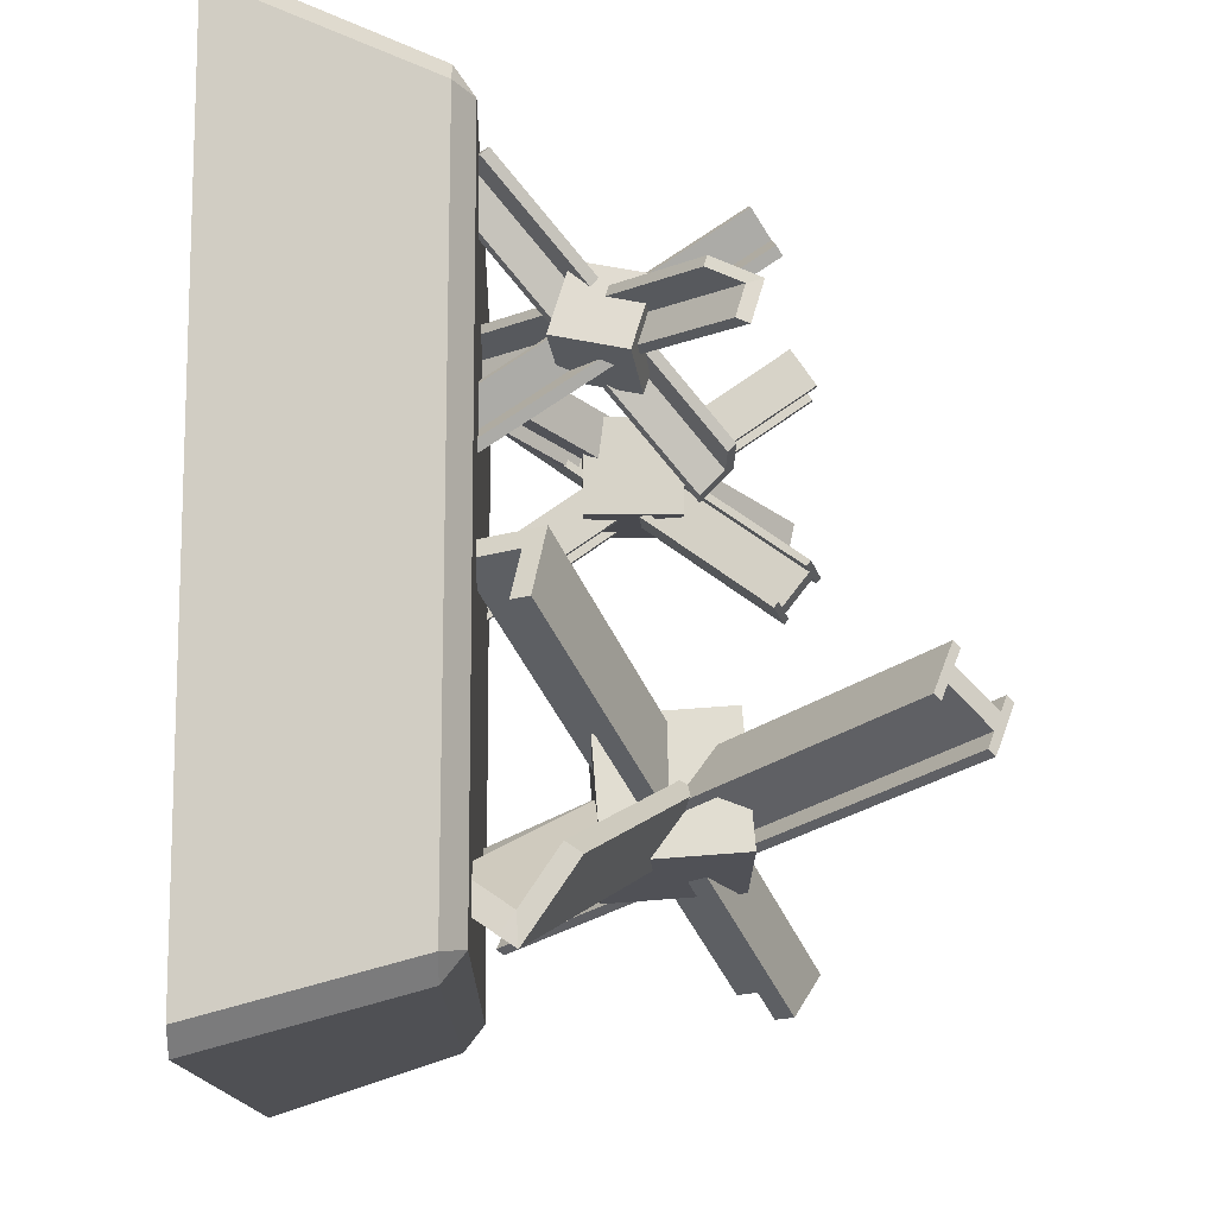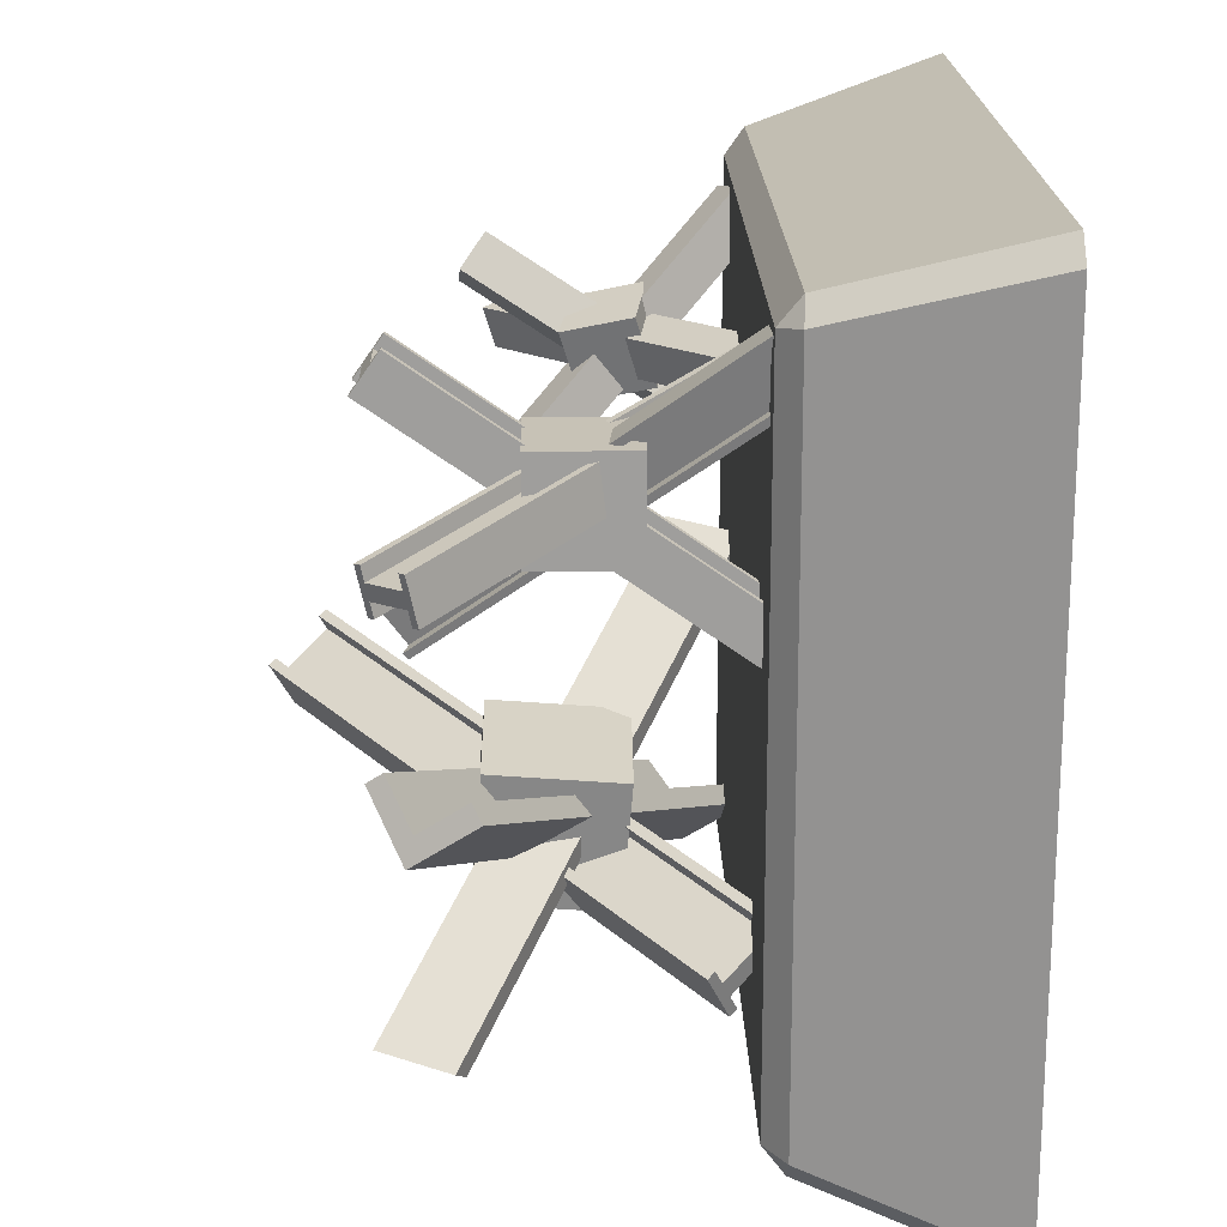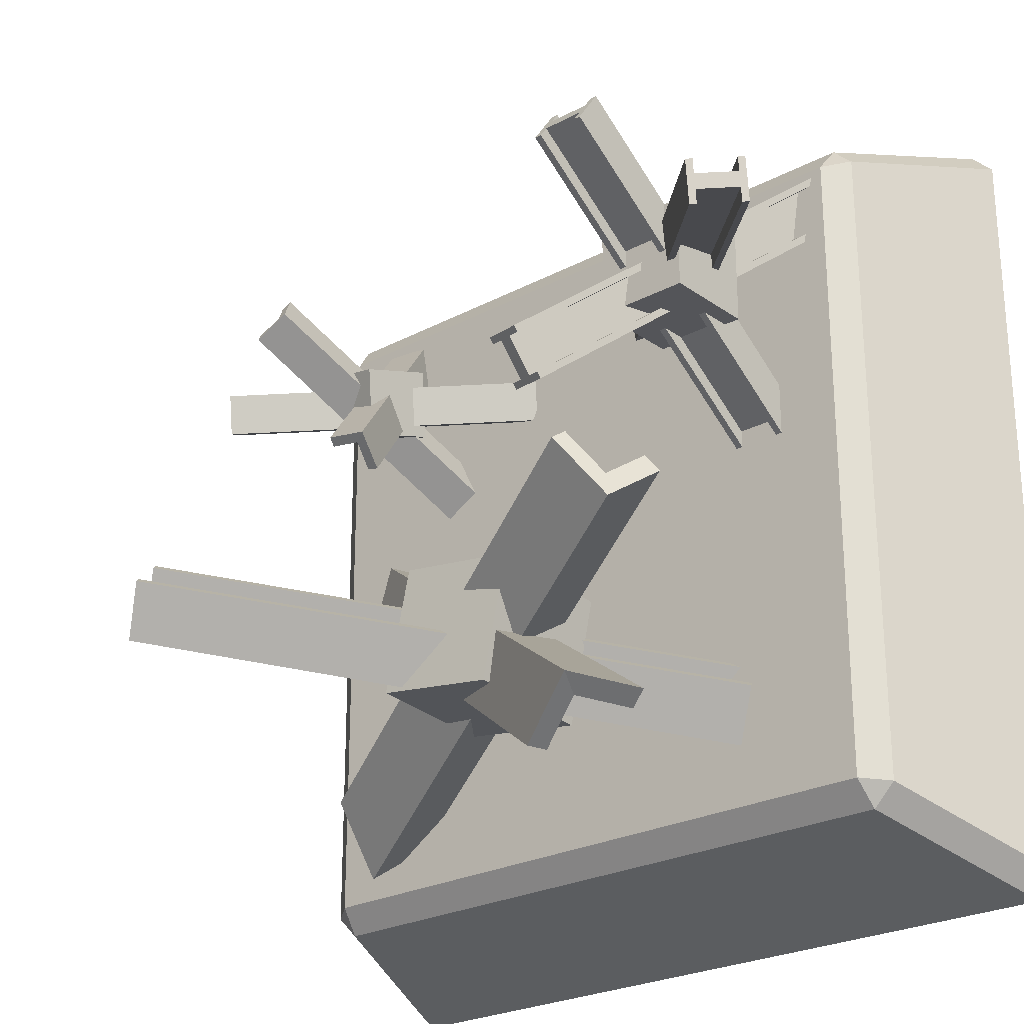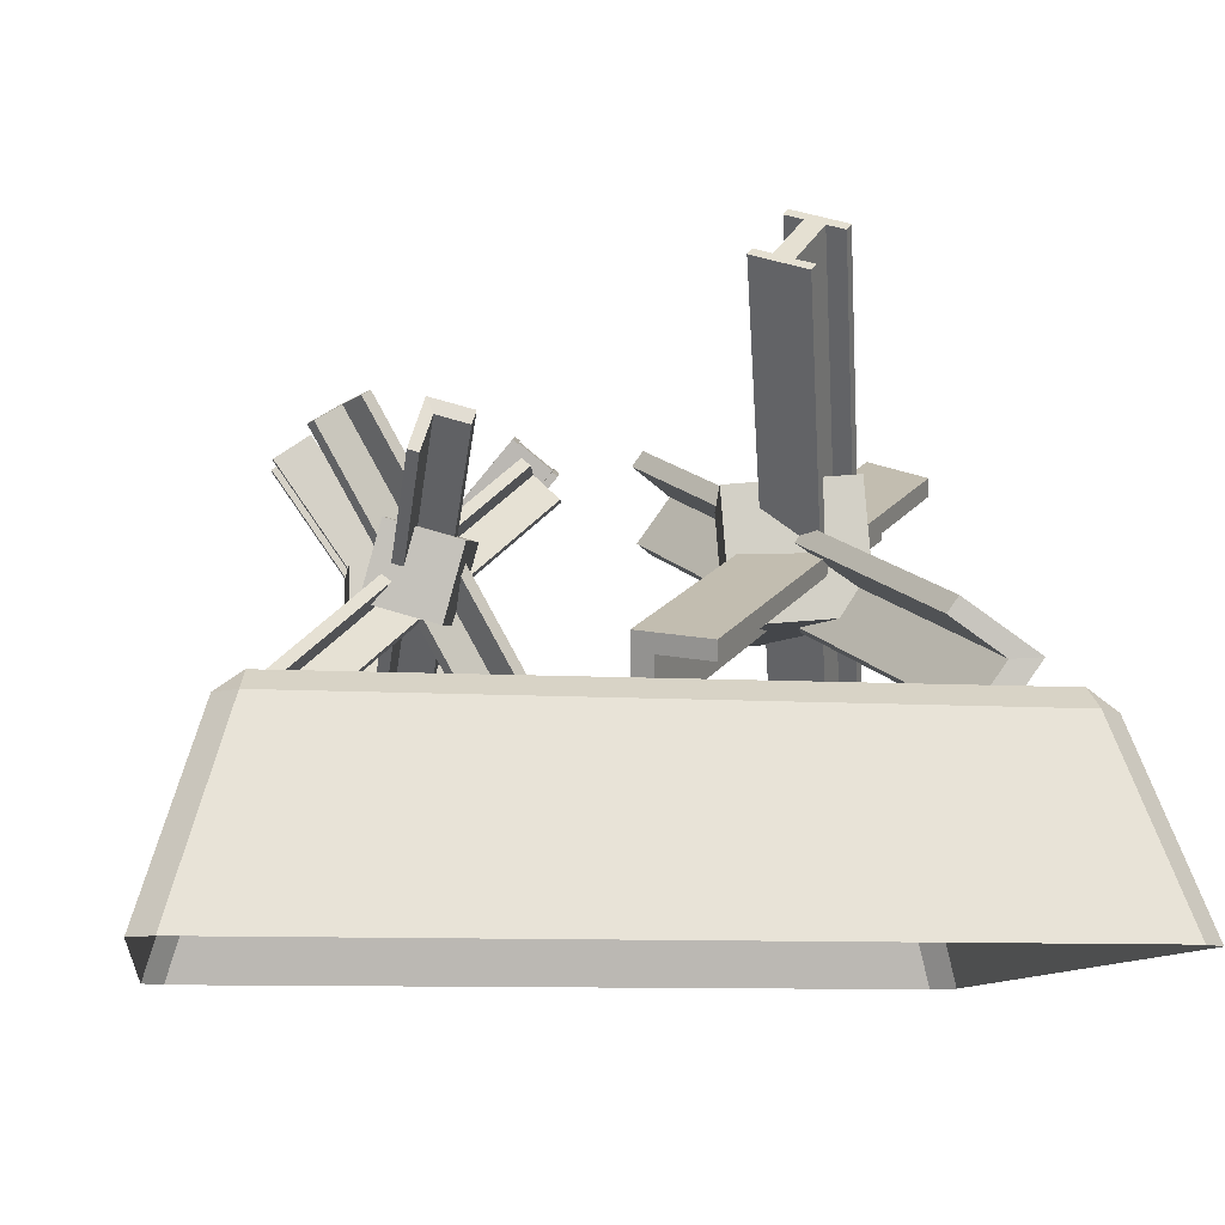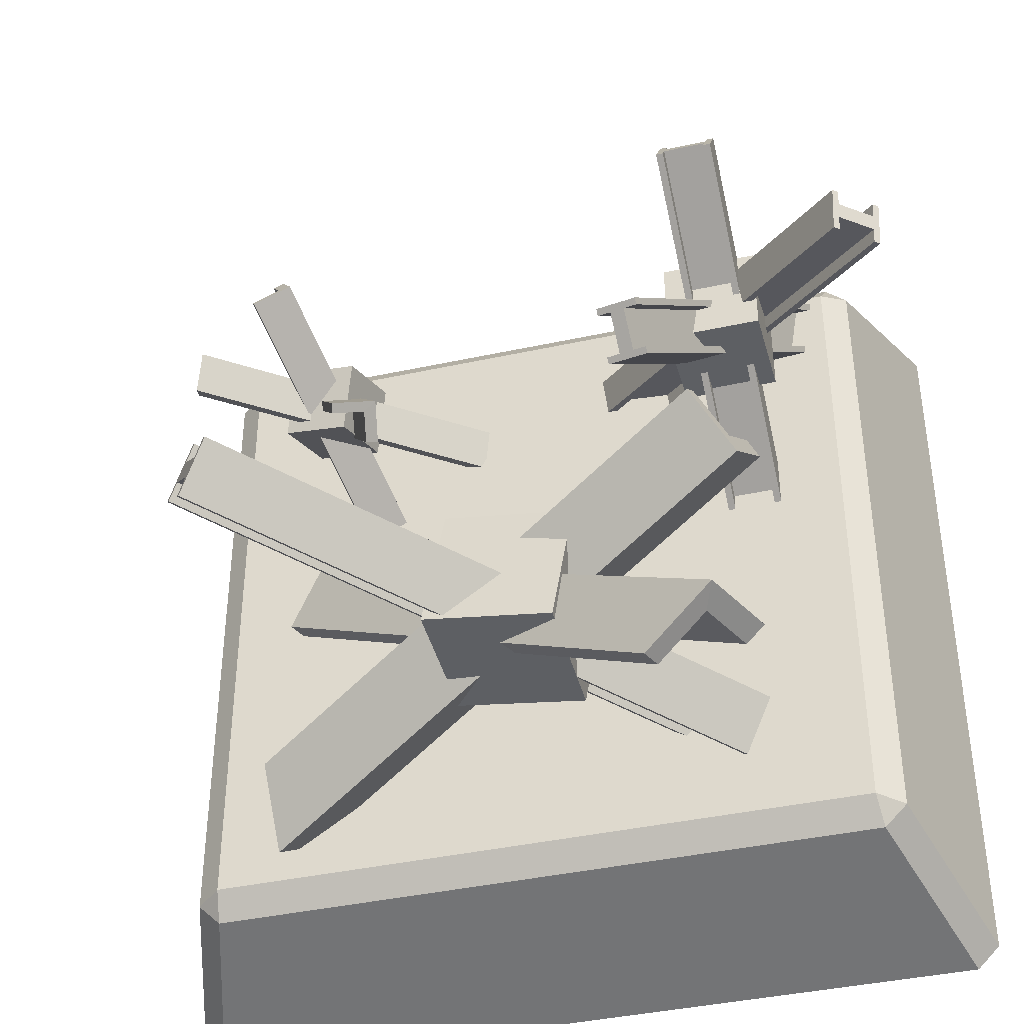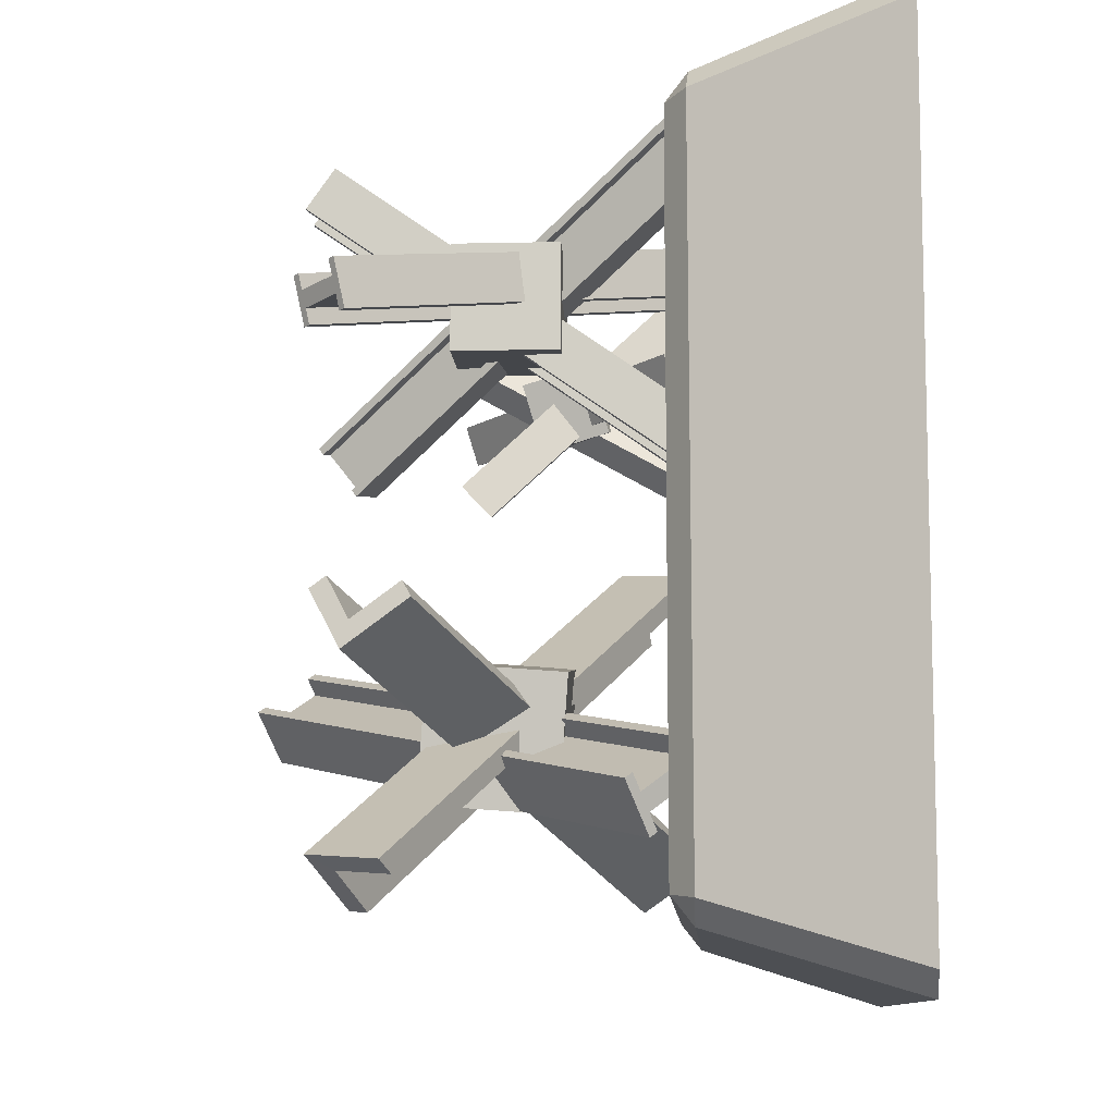
<metadata>
{"format":"obj","ext":"obj","renderer":"f3d","projection":"perspective","resolution":1024,"background":"white","views":[{"elev":-12.6,"azim":88.8,"up":"+Z"},{"elev":19.3,"azim":-91.2,"up":"+Z"},{"elev":-24.8,"azim":-138.9,"up":"+Z"},{"elev":-9.8,"azim":81.7,"up":"+Y"},{"elev":-40.1,"azim":-164.8,"up":"+Z"},{"elev":-9.7,"azim":-86.6,"up":"+Z"}]}
</metadata>
<code>
g default
v 0.2877 0.3586 0.1503
v 0.275 0.4285 0.2228
v 0.3902 0.4272 0.2442
v 0.6507 -0.05898 0.7587
v 0.5684 -0.1629 0.7024
v 0.5557 -0.09298 0.7749
v 0.3189 0.3577 0.1566
v 0.5941 -0.1537 0.698
v 0.3095 0.41 0.2111
v 0.3933 0.4097 0.2261
v 0.6539 -0.07647 0.7406
v 0.5846 -0.1013 0.7524
v 0.367 -0.2298 0.2746
v 0.3263 -0.1743 0.1999
v 0.4299 -0.123 0.1814
v 0.5879 0.5078 0.5636
v 0.5375 0.4474 0.6844
v 0.4968 0.5029 0.6097
v 0.395 -0.2153 0.27
v 0.5622 0.4487 0.6719
v 0.3645 -0.1736 0.2141
v 0.4401 -0.1369 0.2001
v 0.5981 0.4939 0.5823
v 0.5317 0.4903 0.6159
v 0.7569 0.4325 0.3721
v 0.7382 0.4611 0.4678
v 0.7595 0.352 0.5045
v 0.1819 -0.132 0.5364
v 0.1374 -0.08767 0.4067
v 0.1188 -0.0591 0.5023
v 0.762 0.4027 0.382
v 0.1545 -0.1074 0.4159
v 0.7479 0.424 0.4538
v 0.7642 0.3448 0.4806
v 0.1865 -0.1391 0.5125
v 0.1405 -0.086 0.4876
v 0.07994 0.143 -0.2449
v 0.07964 0.453 -0.2209
v -0.2277 0.1462 -0.2899
v -0.228 0.4562 -0.2659
v -0.1826 0.1699 -0.5966
v -0.1829 0.4799 -0.5726
v 0.1251 0.1667 -0.5516
v 0.1248 0.4767 -0.5276
v -0.6824 0.1357 0.5443
v -0.4548 0.1357 0.5443
v -0.6824 0.3633 0.5443
v -0.4548 0.3633 0.5443
v -0.6824 0.3633 0.3167
v -0.4548 0.3633 0.3167
v -0.6824 0.1357 0.3167
v -0.4548 0.1357 0.3167
v -0.1885 -0.0829 0.6294
v -0.2848 -0.1757 0.6411
v -0.9218 0.6511 0.4143
v -1.018 0.5583 0.4259
v -0.18 -0.1046 0.5264
v -0.2763 -0.1974 0.538
v -1.01 0.5366 0.3228
v -0.9133 0.6294 0.3112
v -0.1977 -0.1016 0.5972
v -0.9311 0.6324 0.382
v -0.9282 0.6249 0.3463
v -0.1948 -0.1091 0.5615
v -1 0.5553 0.355
v -1.003 0.5628 0.3908
v -0.27 -0.1712 0.6059
v -0.267 -0.1787 0.5702
v -0.2005 -0.0945 0.6309
v -0.9339 0.6395 0.4157
v -0.9254 0.6178 0.3126
v -0.192 -0.1162 0.5278
v -0.2727 -0.1641 0.6396
v -1.006 0.5699 0.4244
v -0.9976 0.5482 0.3214
v -0.2642 -0.1858 0.5365
v -0.5032 -0.1137 -0.4494
v -0.5874 0.01214 -0.5529
v 0.572 0.8197 -0.1885
v 0.4879 0.9455 -0.292
v -0.4328 -0.1623 -0.5658
v -0.517 -0.03643 -0.6692
v 0.5583 0.8969 -0.4083
v 0.6424 0.7711 -0.3049
v -0.4907 -0.1139 -0.5004
v 0.5845 0.8195 -0.2395
v 0.6089 0.8027 -0.2798
v -0.4663 -0.1307 -0.5407
v 0.5458 0.8971 -0.3574
v 0.5214 0.9139 -0.3171
v -0.5538 -0.01947 -0.578
v -0.5294 -0.0363 -0.6183
v -0.5137 -0.09799 -0.4624
v 0.5615 0.8354 -0.2015
v 0.6319 0.7868 -0.3178
v -0.4433 -0.1466 -0.5787
v -0.5768 -0.003593 -0.54
v 0.4984 0.9298 -0.2791
v 0.5688 0.8812 -0.3954
v -0.5064 -0.05217 -0.6563
v 0.5813 -0.1424 -0.6733
v 0.6111 0.006602 -0.776
v 0.6173 0.1257 -0.6014
v -0.5481 0.6685 -0.1521
v -0.6688 0.441 -0.1896
v -0.639 0.59 -0.2923
v 0.5817 -0.1098 -0.626
v -0.6441 0.4623 -0.1516
v 0.6036 -0.03064 -0.7504
v 0.6038 0.002046 -0.7029
v 0.6098 0.08846 -0.5758
v -0.5556 0.6312 -0.1264
v -0.6218 0.574 -0.2286
v -0.6572 0.5022 -0.718
v -0.5761 0.666 -0.7039
v -0.4099 0.5931 -0.8124
v 0.6136 0.02569 -0.1158
v 0.4423 -0.1071 0.02807
v 0.5235 0.05668 0.04223
v -0.6115 0.482 -0.7464
v 0.4667 -0.1155 -0.01478
v -0.5504 0.6048 -0.7357
v -0.4302 0.5521 -0.8159
v 0.5933 -0.01526 -0.1194
v 0.5276 0.007325 -0.004162
v -0.6421 0.6114 0.7232
v -0.5078 0.6114 0.7232
v -0.6421 -0.2567 0.1154
v -0.5078 -0.2567 0.1154
v -0.6421 0.672 0.6366
v -0.5078 0.672 0.6366
v -0.5078 -0.196 0.02883
v -0.6421 -0.196 0.02883
v -0.6253 0.6312 0.6949
v -0.6253 -0.2369 0.08713
v -0.6253 -0.2158 0.05713
v -0.6253 0.6522 0.6649
v -0.5246 -0.2158 0.05713
v -0.5246 -0.2369 0.08713
v -0.5246 0.6312 0.6949
v -0.5246 0.6522 0.6649
v -0.6253 0.6114 0.7232
v -0.6253 -0.2567 0.1154
v -0.6253 -0.196 0.02883
v -0.6253 0.672 0.6366
v -0.5246 0.6114 0.7232
v -0.5246 -0.2567 0.1154
v -0.5246 -0.196 0.02883
v -0.5246 0.672 0.6366
v -0.3382 0.6367 0.1835
v -0.3462 0.5542 0.07792
v -0.6809 -0.1403 0.8173
v -0.6889 -0.2228 0.7118
v -0.438 0.6674 0.1671
v -0.446 0.5848 0.06152
v -0.7887 -0.1922 0.6954
v -0.7807 -0.1096 0.8009
v -0.3718 0.6364 0.1649
v -0.7145 -0.1406 0.7988
v -0.7491 -0.13 0.7931
v -0.4064 0.647 0.1592
v -0.7551 -0.1919 0.7139
v -0.7205 -0.2025 0.7196
v -0.3778 0.5745 0.08575
v -0.4124 0.5851 0.08007
v -0.3392 0.6264 0.1703
v -0.6819 -0.1506 0.8041
v -0.7817 -0.1199 0.7877
v -0.439 0.6571 0.1539
v -0.3452 0.5645 0.09111
v -0.6879 -0.2125 0.725
v -0.7877 -0.1819 0.7086
v -0.445 0.5951 0.07471
v 0.3842 0.08037 0.3744
v 0.3526 0.1288 0.5366
v 0.4229 0.2431 0.3334
v 0.3913 0.2915 0.4956
v 0.5877 0.2142 0.3741
v 0.5561 0.2626 0.5363
v 0.549 0.05147 0.4152
v 0.5174 0.09991 0.5774
v -0.8596 -0.1262 0.8096
v -0.8063 -0.1304 0.8609
v -0.7975 -0.08038 0.7975
v 0.7975 -0.08038 0.7975
v 0.8096 -0.1262 0.8596
v 0.8596 -0.1262 0.8096
v -0.8609 -0.1304 -0.8063
v -0.7975 -0.08038 -0.7975
v -0.8063 -0.1304 -0.8609
v 0.8063 -0.1304 -0.8609
v 0.7975 -0.08038 -0.7975
v 0.8609 -0.1304 -0.8063
v -1 -0.5804 0.9454
v -0.9454 -0.5804 1
v 1 -0.5804 0.9454
v 0.9454 -0.5804 1
v -1 -0.5804 -0.9454
v -0.9454 -0.5804 -1
v 1 -0.5804 -0.9454
v 0.9454 -0.5804 -1
g Impassable_Tile_Master_1_4
f 9 7 1 2
f 8 12 6 5
f 10 9 2 3
f 6 12 11 4
f 6 2 1 5
f 3 2 6 4
f 4 11 10 3
f 9 10 11 12
f 7 9 12 8
f 7 8 5 1
f 21 19 13 14
f 20 24 18 17
f 22 21 14 15
f 18 24 23 16
f 18 14 13 17
f 15 14 18 16
f 16 23 22 15
f 21 22 23 24
f 19 21 24 20
f 19 20 17 13
f 33 31 25 26
f 32 36 30 29
f 34 33 26 27
f 30 36 35 28
f 30 26 25 29
f 27 26 30 28
f 28 35 34 27
f 33 34 35 36
f 31 33 36 32
f 31 32 29 25
f 37 38 40 39
f 39 40 42 41
f 41 42 44 43
f 43 44 38 37
f 38 44 42 40
f 43 37 39 41
f 45 46 48 47
f 47 48 50 49
f 49 50 52 51
f 51 52 46 45
f 46 52 50 48
f 51 45 47 49
f 66 67 61 62
f 67 68 64 61
f 58 54 56 59
f 65 66 62 63
f 55 53 57 60
f 68 65 63 64
f 70 69 53 55
f 55 60 63 62
f 72 71 60 57
f 57 53 61 64
f 66 65 59 56
f 54 73 74 56
f 68 67 54 58
f 59 75 76 58
f 62 61 69 70
f 61 53 69
f 55 62 70
f 64 63 71 72
f 63 60 71
f 57 64 72
f 54 67 73
f 67 66 74 73
f 66 56 74
f 59 65 75
f 65 68 76 75
f 68 58 76
f 90 91 85 86
f 91 92 88 85
f 82 78 80 83
f 89 90 86 87
f 79 77 81 84
f 92 89 87 88
f 94 93 77 79
f 79 84 87 86
f 96 95 84 81
f 81 77 85 88
f 90 89 83 80
f 78 97 98 80
f 92 91 78 82
f 83 99 100 82
f 86 85 93 94
f 85 77 93
f 79 86 94
f 88 87 95 96
f 87 84 95
f 81 88 96
f 78 91 97
f 91 90 98 97
f 90 80 98
f 83 89 99
f 89 92 100 99
f 92 82 100
f 110 107 101 109
f 108 113 106 105
f 110 109 102
f 111 110 102 103
f 106 113 112 104
f 106 109 101 105
f 109 106 102
f 103 102 106 104
f 104 112 111 103
f 110 111 112 113
f 107 110 113 108
f 107 108 105 101
f 122 120 114 115
f 121 125 119 118
f 123 122 115 116
f 119 125 124 117
f 119 115 114 118
f 116 115 119 117
f 117 124 123 116
f 122 123 124 125
f 120 122 125 121
f 120 121 118 114
f 139 140 134 135
f 140 141 137 134
f 131 127 129 132
f 138 139 135 136
f 128 126 130 133
f 141 138 136 137
f 143 142 126 128
f 128 133 136 135
f 145 144 133 130
f 130 126 134 137
f 139 138 132 129
f 127 146 147 129
f 141 140 127 131
f 132 148 149 131
f 135 134 142 143
f 134 126 142
f 128 135 143
f 137 136 144 145
f 136 133 144
f 130 137 145
f 127 140 146
f 140 139 147 146
f 139 129 147
f 132 138 148
f 138 141 149 148
f 141 131 149
f 163 164 158 159
f 164 165 161 158
f 155 151 153 156
f 162 163 159 160
f 152 150 154 157
f 165 162 160 161
f 167 166 150 152
f 152 157 160 159
f 169 168 157 154
f 154 150 158 161
f 163 162 156 153
f 151 170 171 153
f 165 164 151 155
f 156 172 173 155
f 159 158 166 167
f 158 150 166
f 152 159 167
f 161 160 168 169
f 160 157 168
f 154 161 169
f 151 164 170
f 164 163 171 170
f 163 153 171
f 156 162 172
f 162 165 173 172
f 165 155 173
f 174 175 177 176
f 176 177 179 178
f 178 179 181 180
f 180 181 175 174
f 175 181 179 177
f 180 174 176 178
f 182 184 189 188
f 183 182 194 195
f 184 183 186 185
f 185 187 193 192
f 187 186 197 196
f 188 190 199 198
f 190 189 192 191
f 191 193 200 201
f 183 195 197 186
f 184 185 192 189
f 190 191 201 199
f 187 196 200 193
f 188 198 194 182
f 182 183 184
f 185 186 187
f 188 189 190
f 191 192 193

</code>
